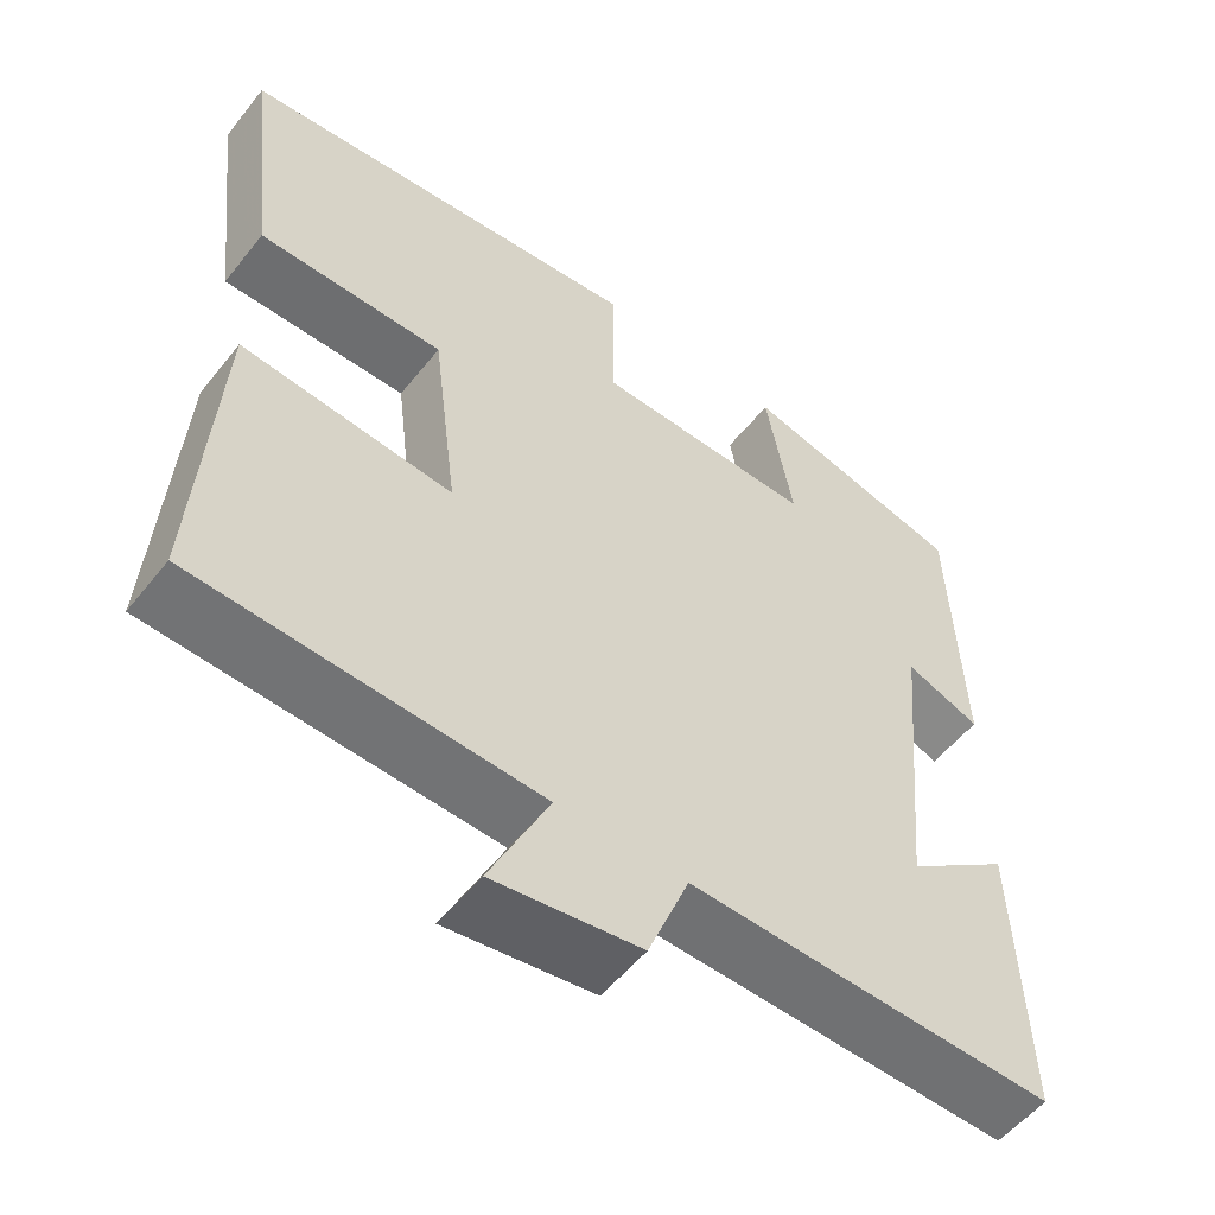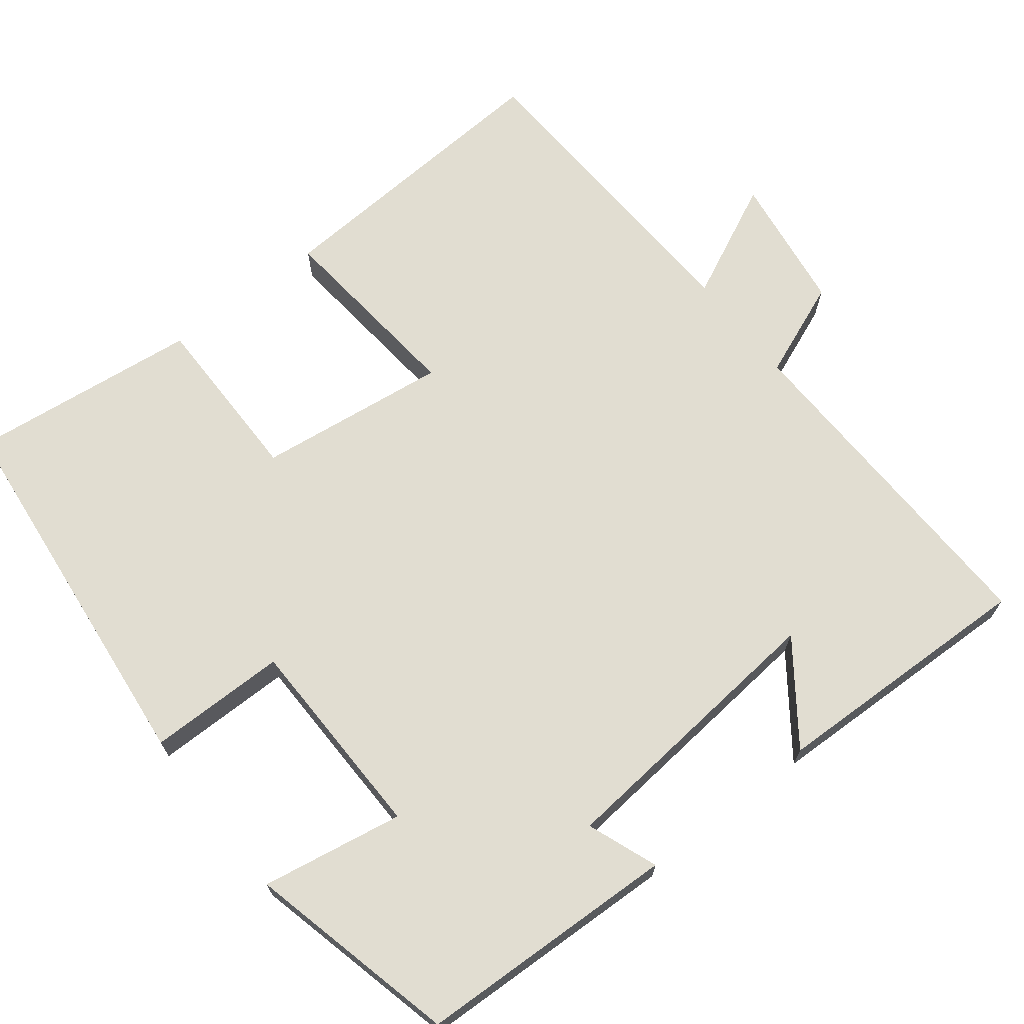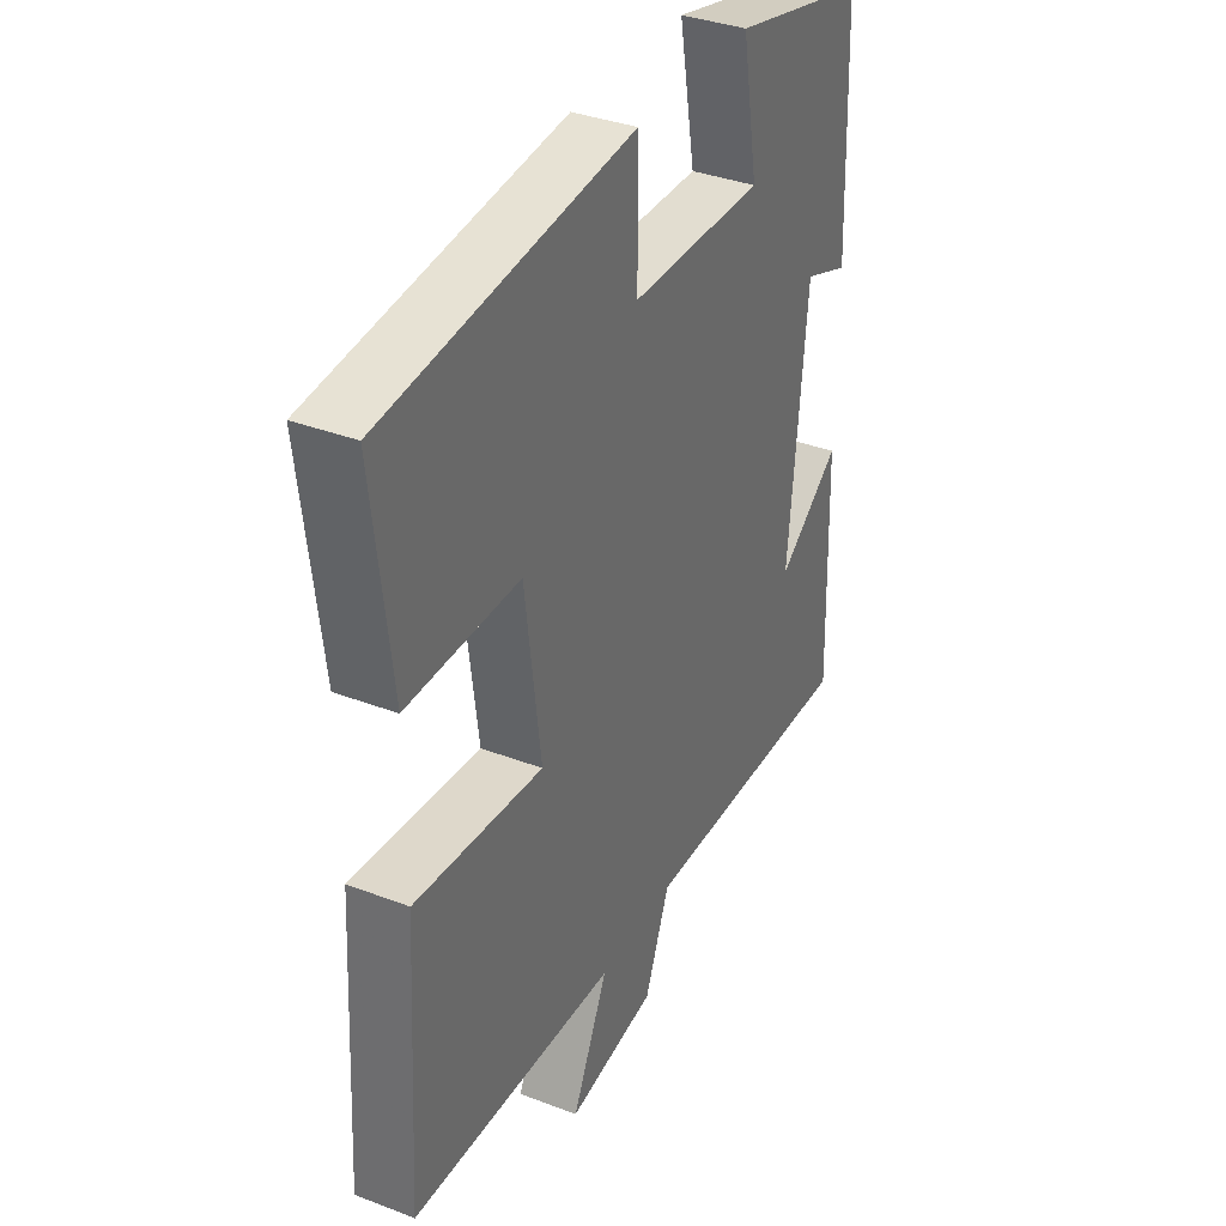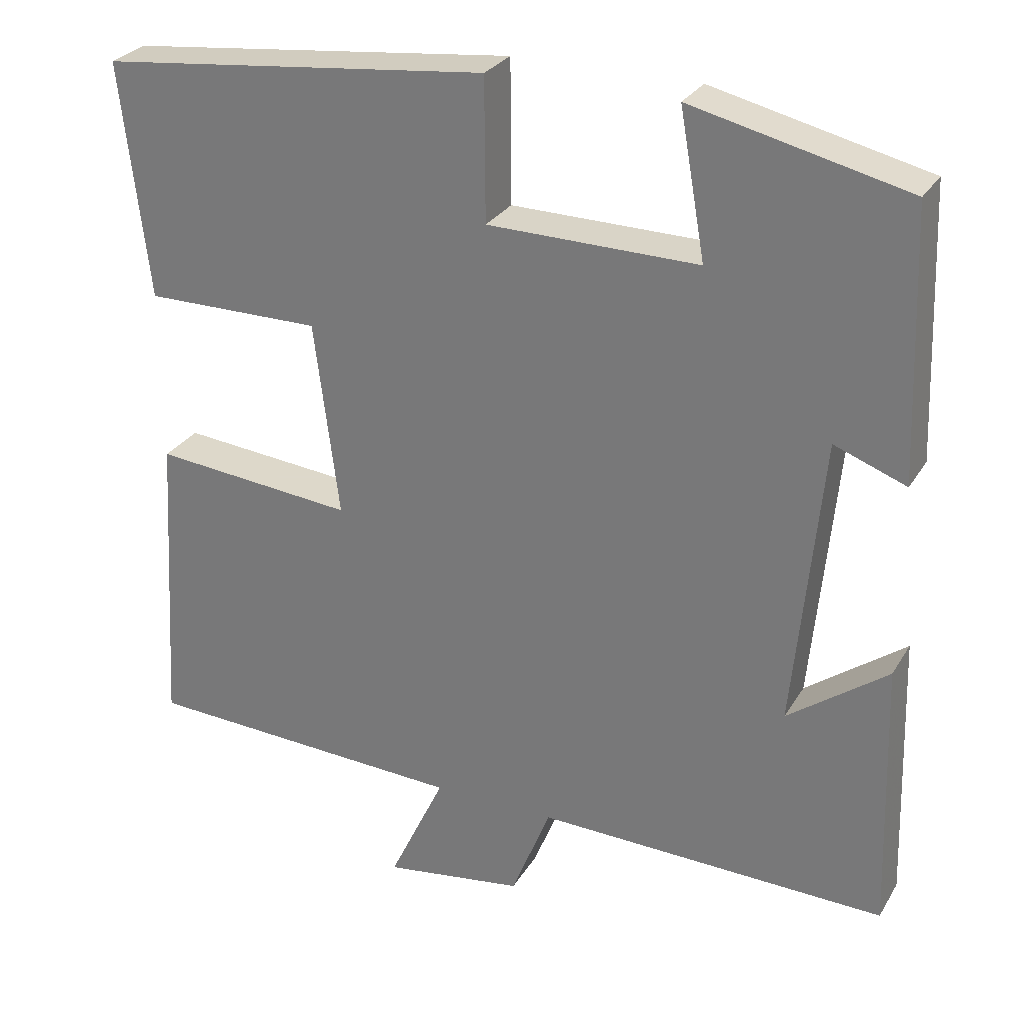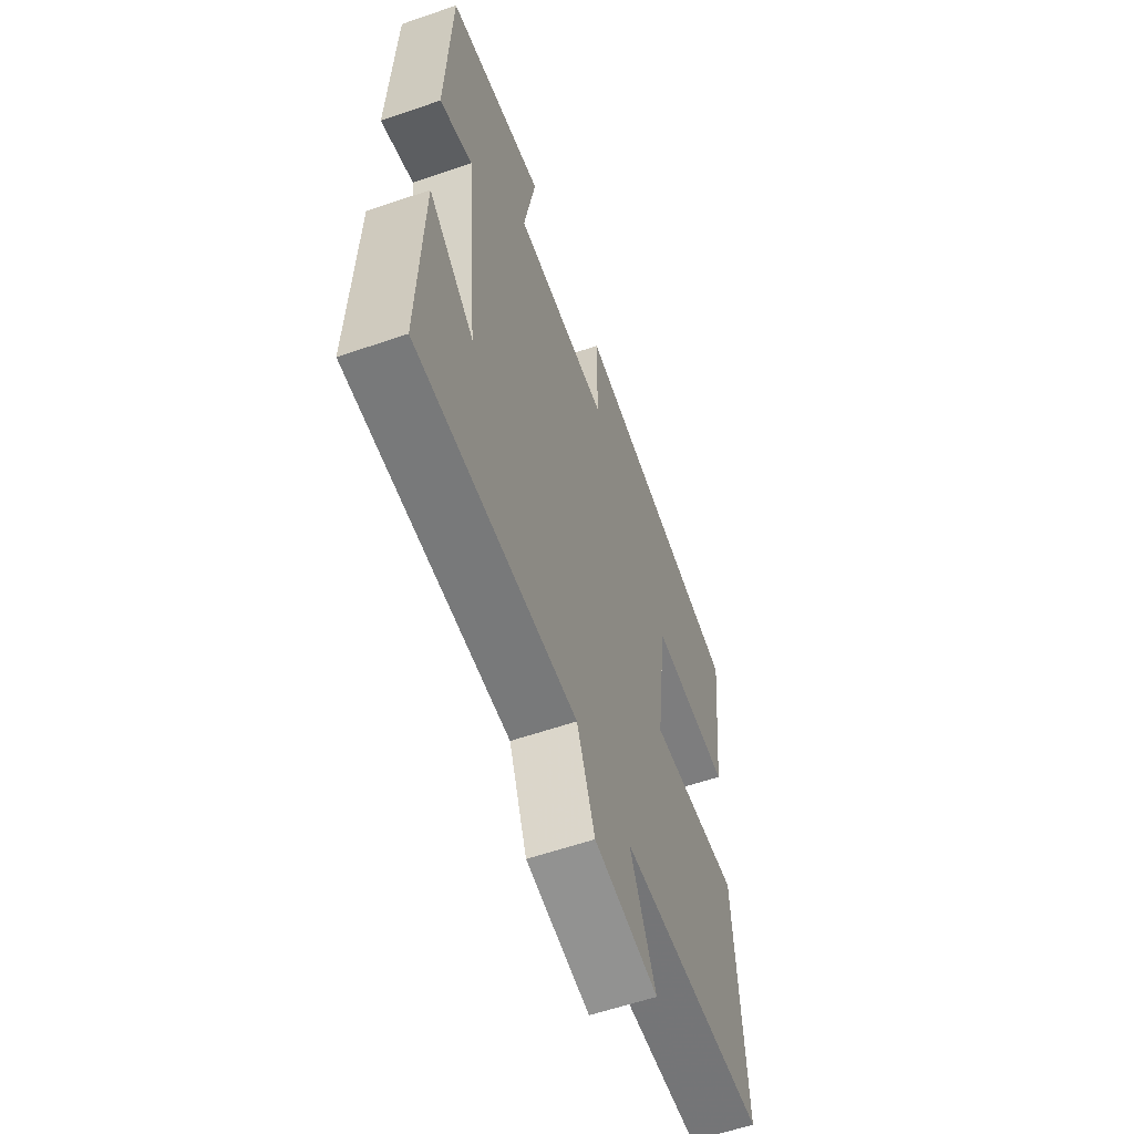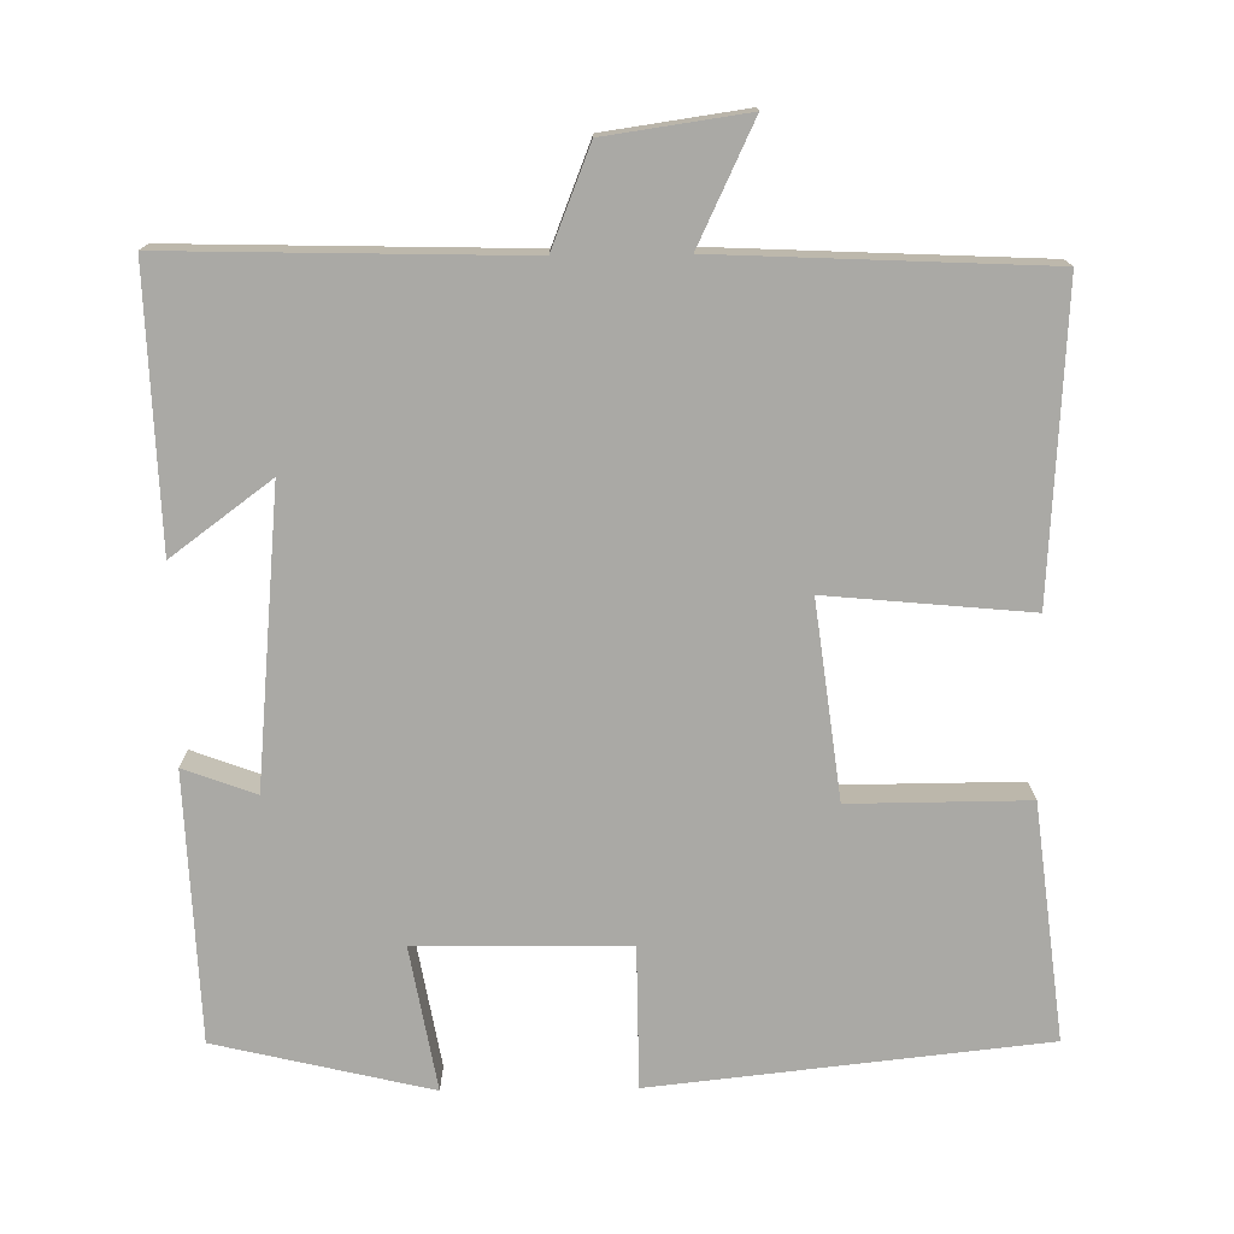
<metadata>
{"format":"obj","ext":"obj","renderer":"f3d","projection":"perspective","resolution":1024,"background":"white","views":[{"elev":-54.3,"azim":-37.7,"up":"+Z"},{"elev":68.8,"azim":51.9,"up":"+Y"},{"elev":36.0,"azim":-63.4,"up":"+Z"},{"elev":28.1,"azim":25.2,"up":"+Z"},{"elev":-59.0,"azim":109.5,"up":"+Z"},{"elev":-75.4,"azim":-179.2,"up":"+Y"}]}
</metadata>
<code>
v 0.511 0.07 -0.512
v 0.057 0.07 -0.5
v 0.006 0.07 -0.628
v -0.176 0.07 -0.654
v -0.103 0.07 -0.5
v -0.524 0.07 -0.48
v -0.5 0.07 -0.084
v -0.239 0.07 -0.109
v -0.271 0.07 0.143
v -0.5 0.07 0.142
v -0.536 0.07 0.446
v -0.031 0.07 0.5
v -0.03 0.07 0.317
v 0.242 0.07 0.313
v 0.209 0.07 0.5
v 0.487 0.07 0.434
v 0.5 0.07 0.088
v 0.407 0.07 0.123
v 0.371 0.07 -0.255
v 0.5 0.07 -0.16
v 0.511 0 -0.512
v 0.057 0 -0.5
v 0.006 0 -0.628
v -0.176 0 -0.654
v -0.103 0 -0.5
v -0.524 0 -0.48
v -0.5 0 -0.084
v -0.239 0 -0.109
v -0.271 0 0.143
v -0.5 0 0.142
v -0.536 0 0.446
v -0.031 0 0.5
v -0.03 0 0.317
v 0.242 0 0.313
v 0.209 0 0.5
v 0.487 0 0.434
v 0.5 0 0.088
v 0.407 0 0.123
v 0.371 0 -0.255
v 0.5 0 -0.16
f 19 20 1 2
f 18 19 2
f 16 17 18
f 15 16 18
f 14 15 18
f 13 14 18 2
f 11 12 13
f 10 11 13
f 9 10 13
f 13 2 3
f 9 13 3
f 8 9 3
f 5 6 7 8
f 5 8 3
f 3 4 5
f 22 21 40 39
f 22 39 38
f 38 37 36
f 38 36 35
f 38 35 34
f 22 38 34 33
f 33 32 31
f 33 31 30
f 33 30 29
f 23 22 33
f 23 33 29
f 23 29 28
f 28 27 26 25
f 23 28 25
f 25 24 23
f 1 21 22 2
f 2 22 23 3
f 3 23 24 4
f 4 24 25 5
f 5 25 26 6
f 6 26 27 7
f 7 27 28 8
f 8 28 29 9
f 9 29 30 10
f 10 30 31 11
f 11 31 32 12
f 12 32 33 13
f 13 33 34 14
f 14 34 35 15
f 15 35 36 16
f 16 36 37 17
f 17 37 38 18
f 18 38 39 19
f 19 39 40 20
f 20 40 21 1

</code>
